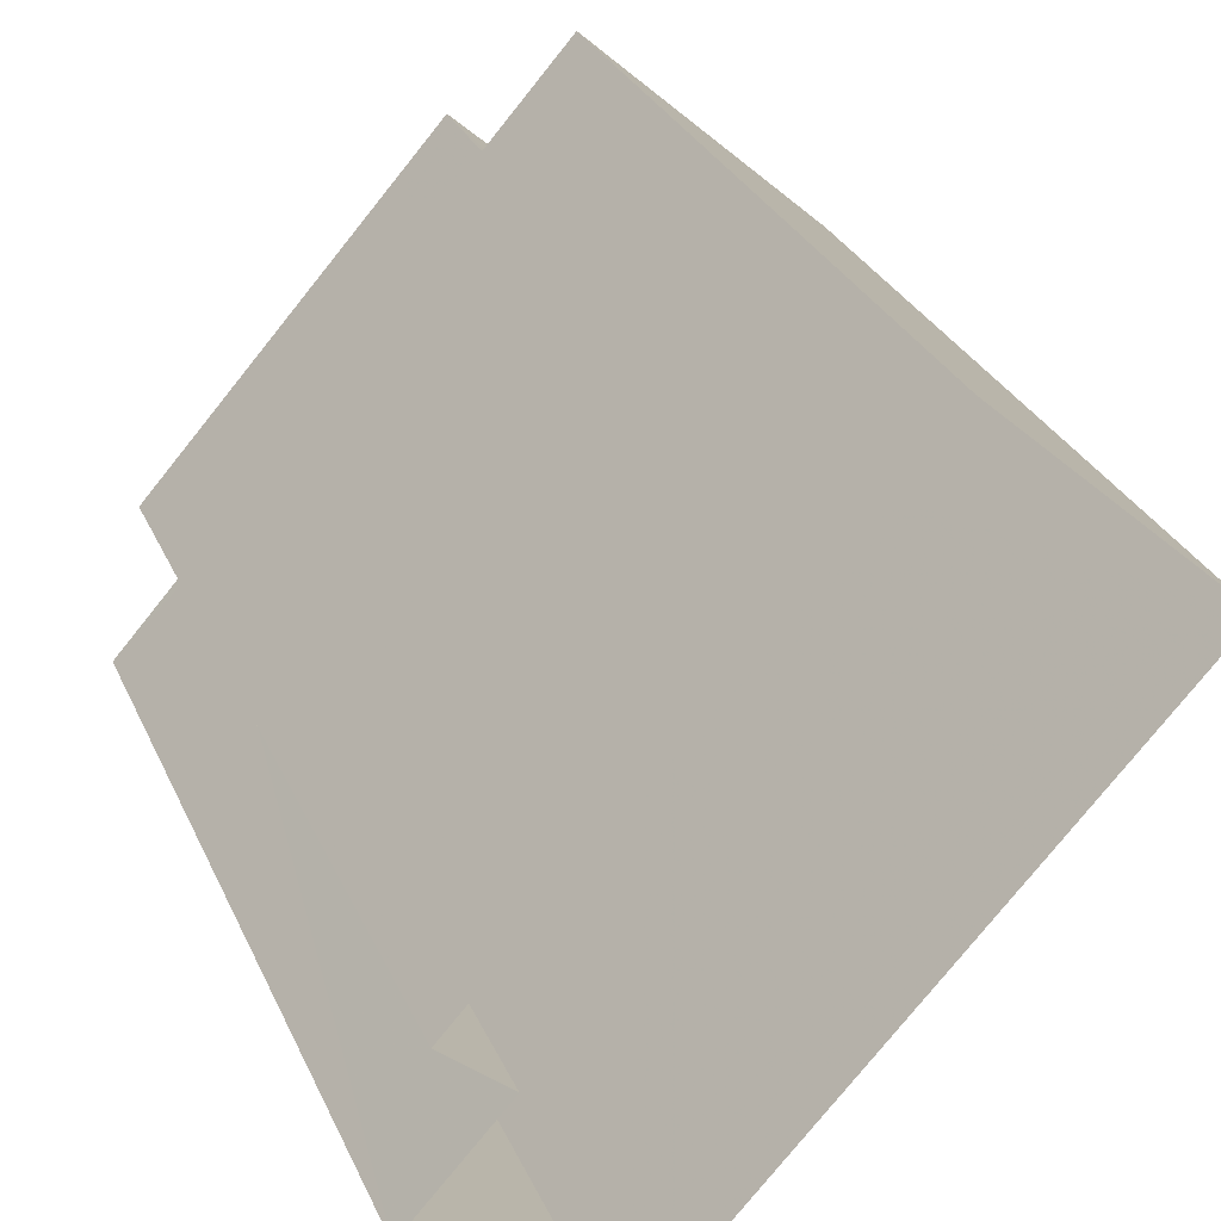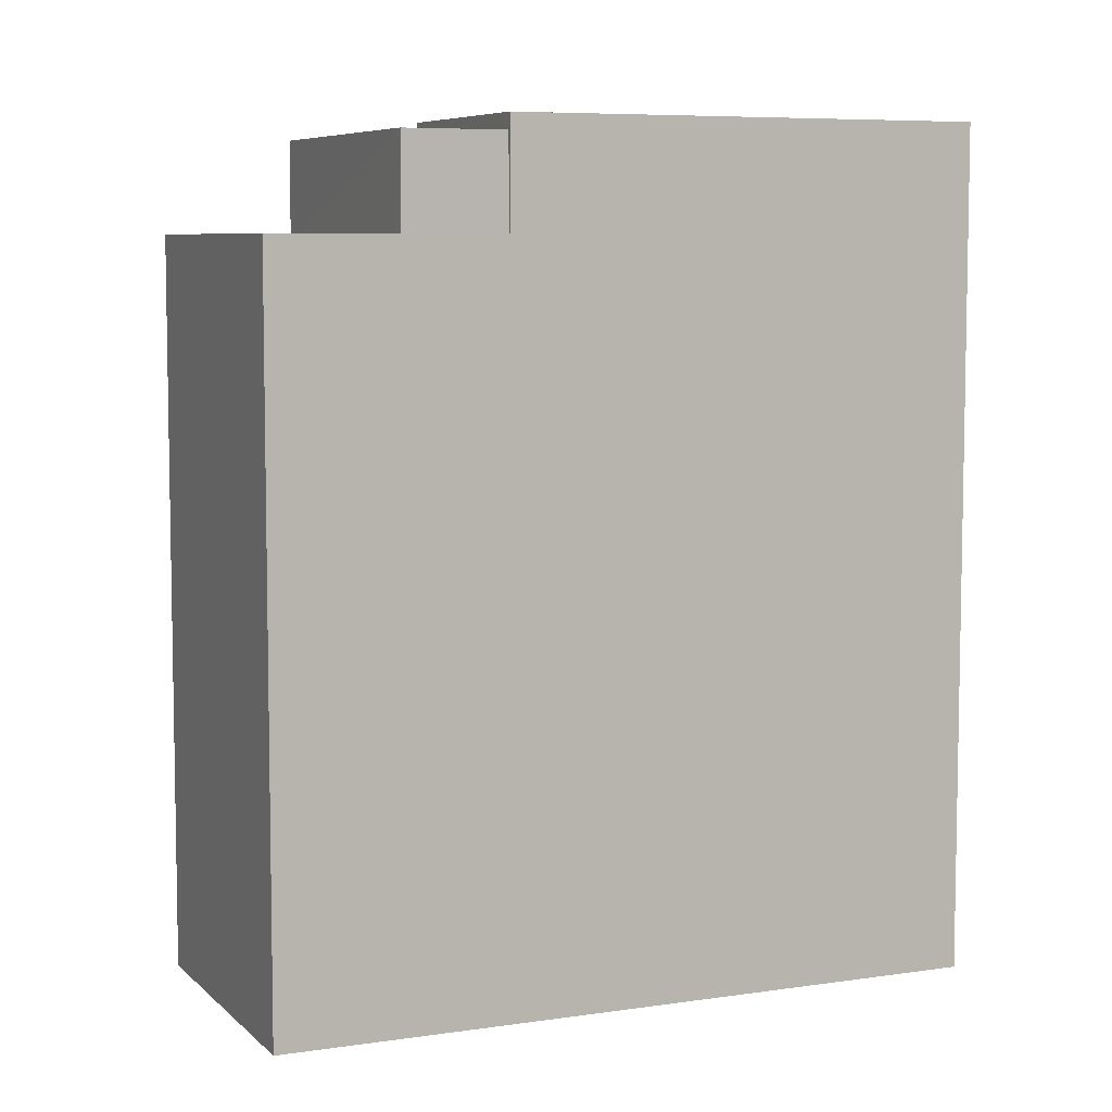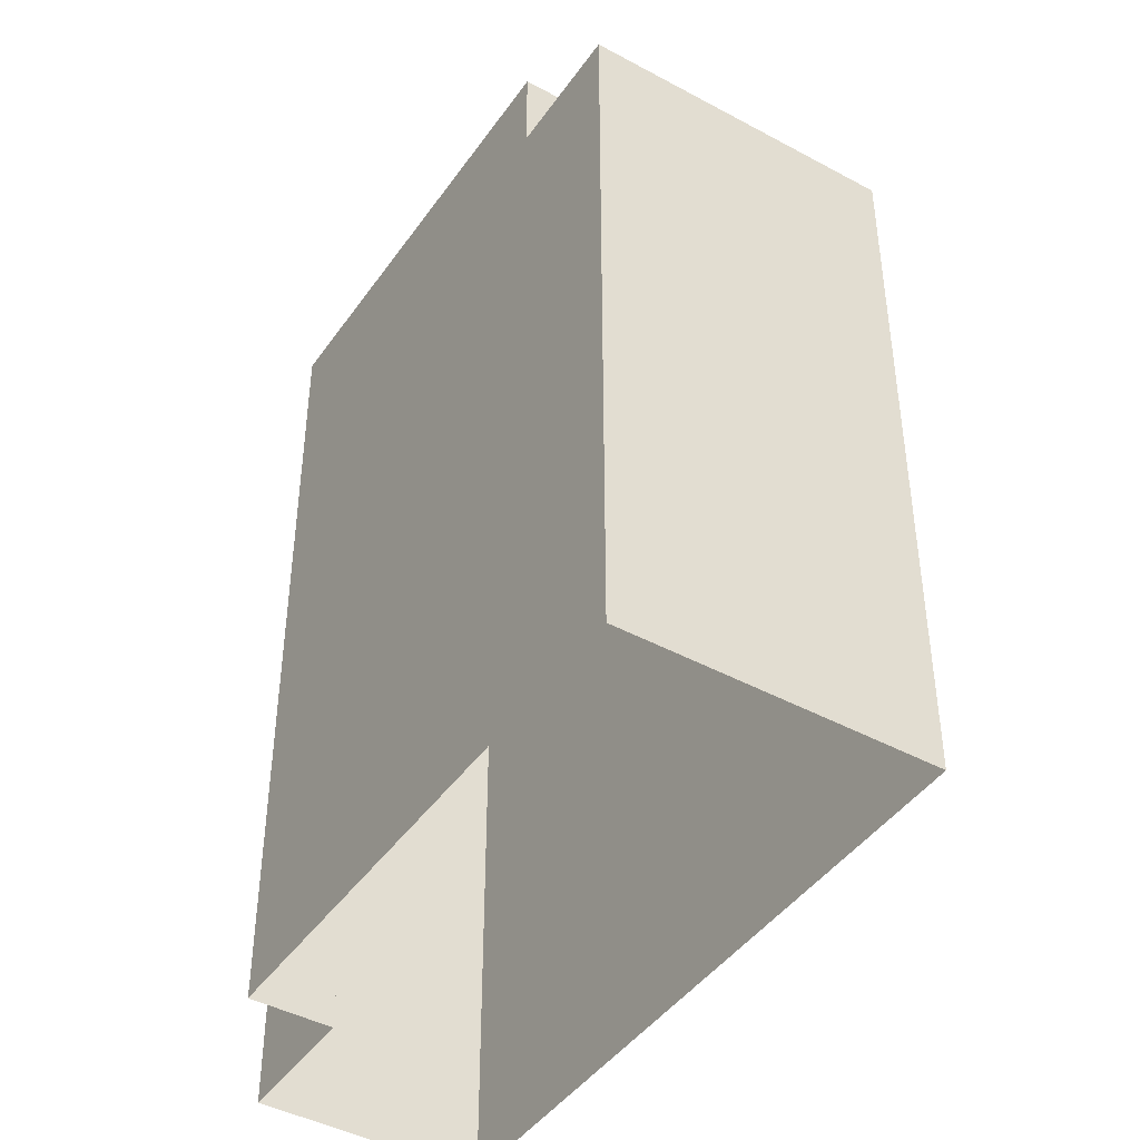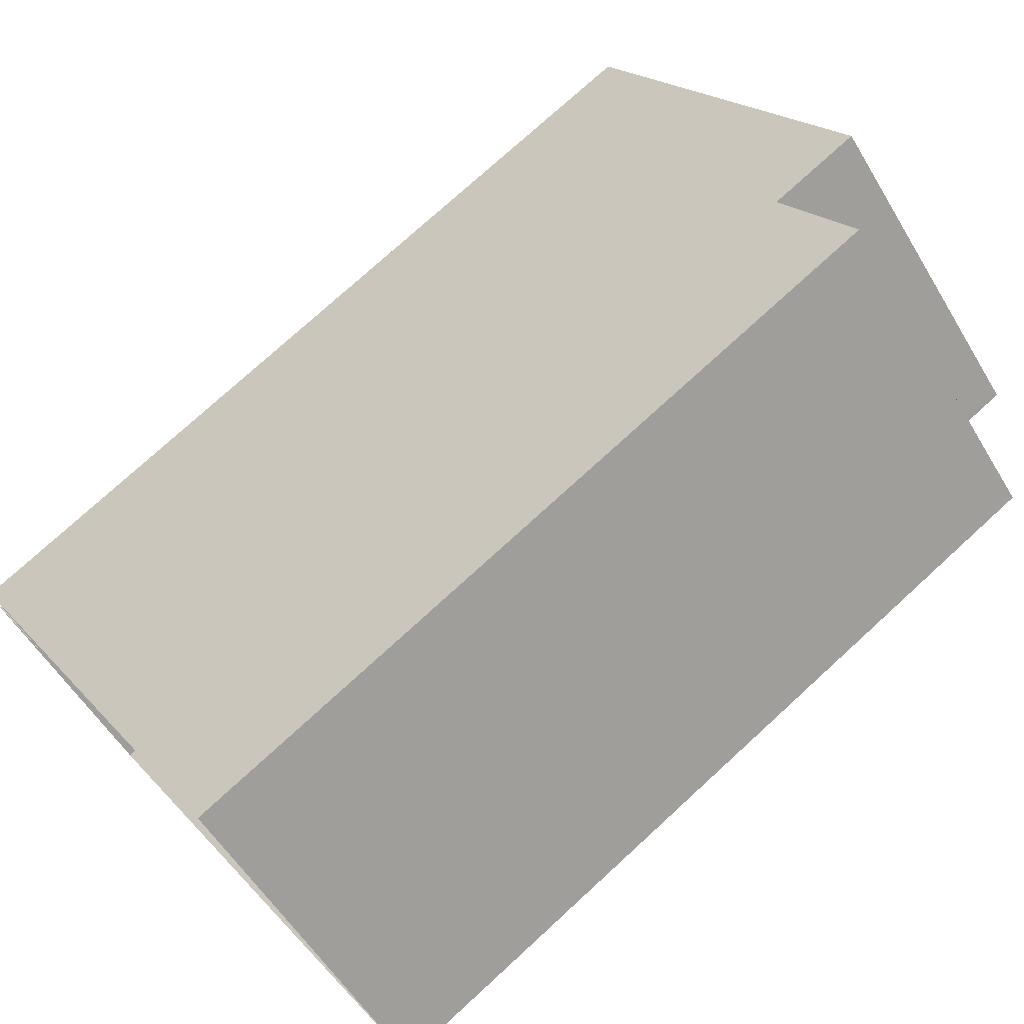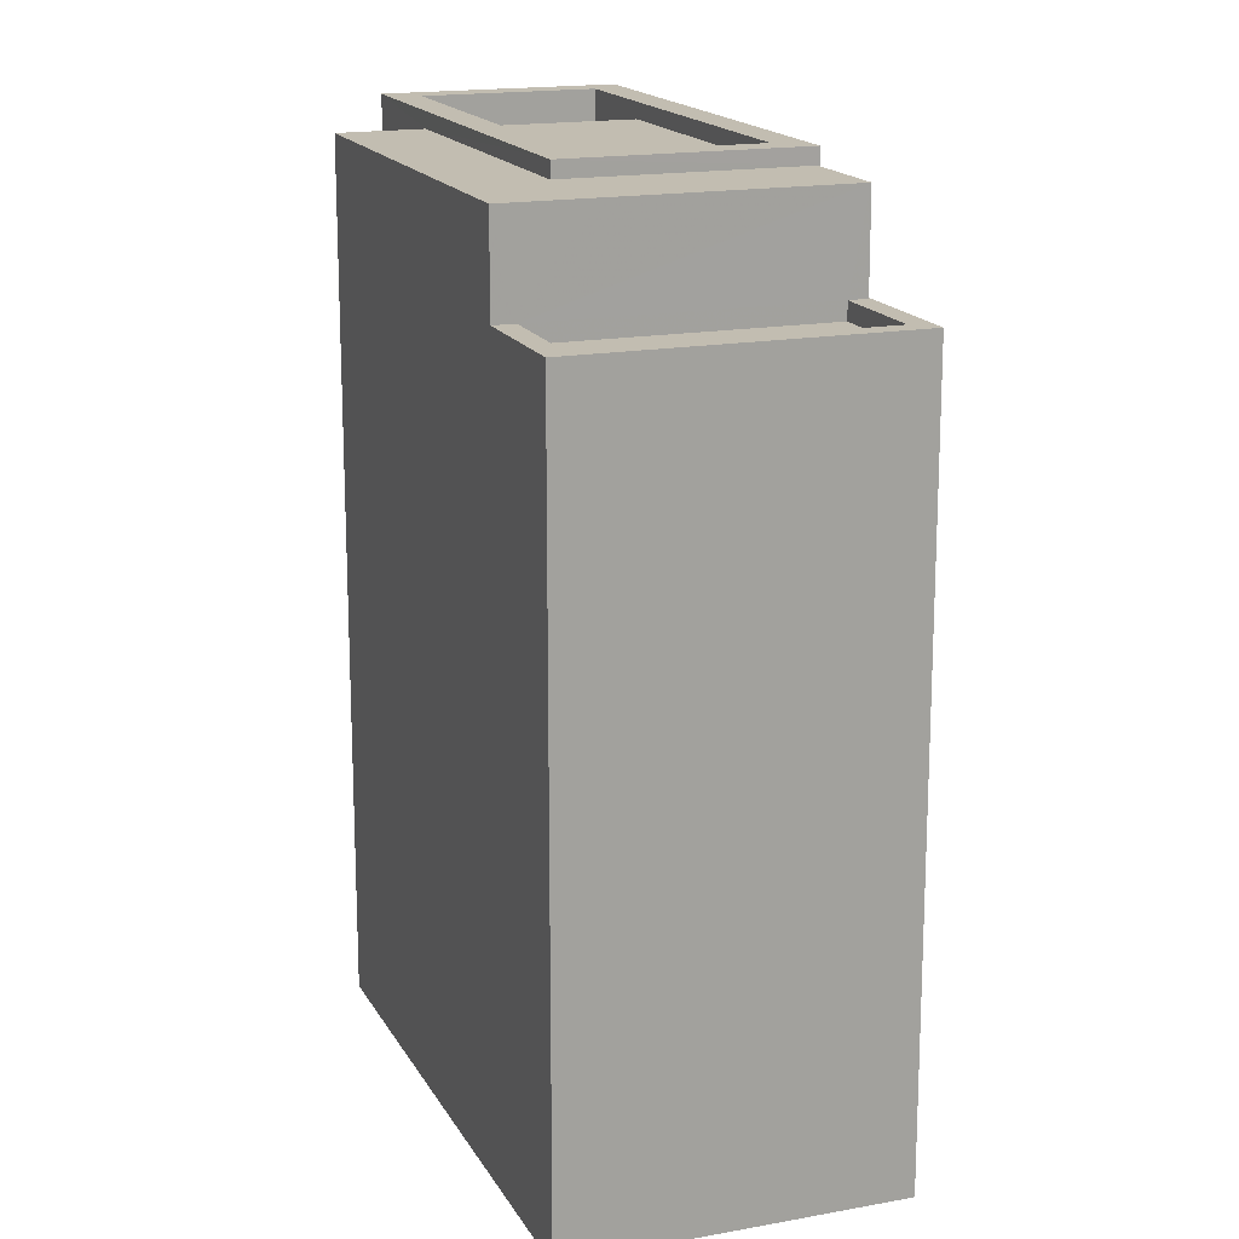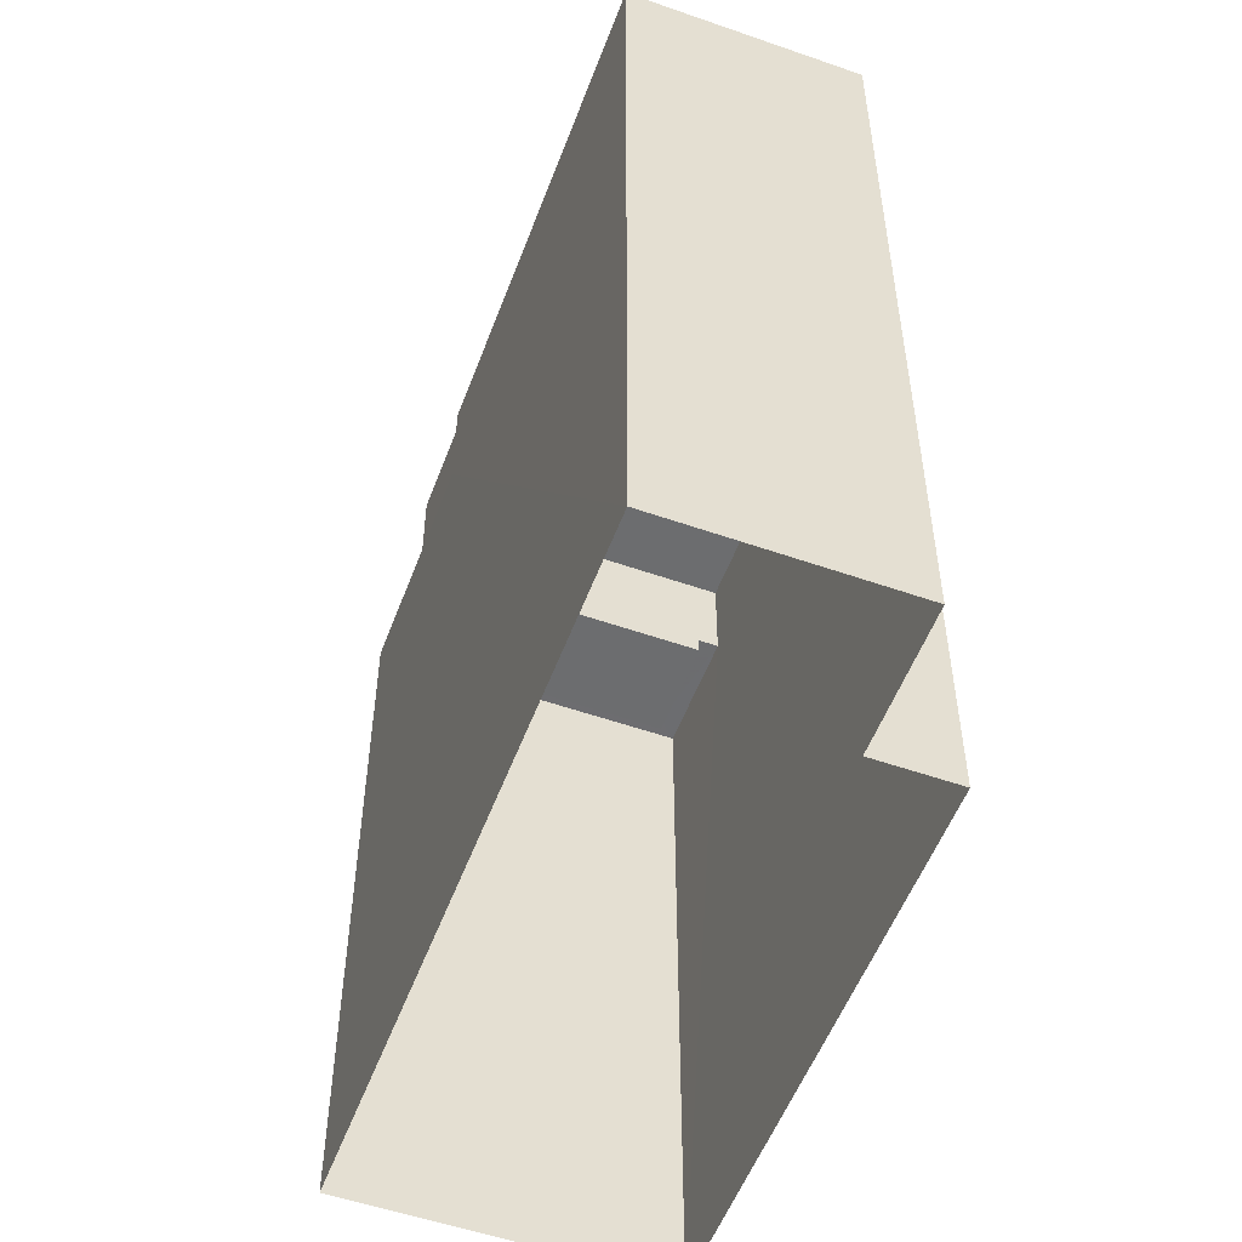
<metadata>
{"format":"obj","ext":"obj","renderer":"f3d","projection":"perspective","resolution":1024,"background":"white","views":[{"elev":30.4,"azim":158.8,"up":"+Y"},{"elev":6.9,"azim":-71.5,"up":"+Z"},{"elev":-43.8,"azim":-170.3,"up":"+Z"},{"elev":74.8,"azim":-132.6,"up":"+Y"},{"elev":16.9,"azim":-158.3,"up":"+Z"},{"elev":-53.9,"azim":21.8,"up":"+Z"}]}
</metadata>
<code>
v -5649 -3.711e+04 2.878
v -5652 -3.711e+04 2.878
v -5651 -3.711e+04 2.878
v -5659 -3.711e+04 2.88
v -5655 -3.71e+04 2.88
v -5650 -3.711e+04 2.878
v -5654 -3.71e+04 13.4
v -5655 -3.71e+04 13.4
v -5658 -3.711e+04 13.4
v -5657 -3.711e+04 13.4
v -5654 -3.71e+04 13.65
v -5654 -3.71e+04 13.65
v -5655 -3.71e+04 13.65
v -5657 -3.711e+04 13.65
v -5658 -3.711e+04 13.65
v -5657 -3.711e+04 13.65
v -5655 -3.71e+04 13.65
v -5659 -3.711e+04 13.65
v -5657 -3.711e+04 13.65
v -5658 -3.711e+04 13.65
v -5658 -3.711e+04 15.01
v -5654 -3.711e+04 15.01
v -5654 -3.71e+04 15.01
v -5650 -3.711e+04 15.01
v -5657 -3.711e+04 15.01
v -5651 -3.711e+04 15.01
v -5654 -3.711e+04 15.01
v -5653 -3.711e+04 15.01
v -5651 -3.711e+04 15.01
v -5656 -3.711e+04 15.01
v -5654 -3.711e+04 15.25
v -5657 -3.711e+04 15.25
v -5656 -3.711e+04 15.25
v -5654 -3.711e+04 15.25
v -5652 -3.711e+04 15.25
v -5649 -3.711e+04 15.25
v -5652 -3.711e+04 15.25
v -5650 -3.711e+04 15.25
v -5653 -3.711e+04 14.25
v -5652 -3.711e+04 14.25
v -5650 -3.711e+04 14.25
v -5651 -3.711e+04 14.25
f 1 2 3
f 2 4 3
f 3 5 6
f 3 4 5
f 7 8 9
f 10 7 9
f 11 12 13
f 14 15 16
f 12 17 13
f 16 15 18
f 13 17 18
f 15 19 20
f 20 13 18
f 15 20 18
f 21 22 23
f 23 22 24
f 21 25 22
f 24 22 26
f 27 28 29
f 27 30 28
f 31 32 33
f 31 33 34
f 35 36 37
f 35 33 32
f 37 36 38
f 33 35 37
f 39 40 41
f 42 39 41
f 34 36 31
f 34 38 36
f 20 9 8
f 13 20 8
f 11 13 8
f 7 11 8
f 19 9 20
f 19 10 9
f 18 4 16
f 32 16 35
f 35 16 2
f 16 4 2
f 18 17 5
f 4 18 5
f 5 17 12
f 5 12 6
f 12 24 6
f 12 23 24
f 26 3 6
f 24 26 6
f 15 25 21
f 15 14 25
f 11 7 19
f 12 11 23
f 7 10 19
f 23 11 21
f 21 19 15
f 21 11 19
f 42 28 39
f 42 29 28
f 1 3 26
f 1 26 36
f 26 31 36
f 26 22 31
f 1 35 2
f 1 36 35
f 31 22 25
f 31 25 32
f 25 16 32
f 25 14 16
f 30 33 28
f 39 28 40
f 40 28 37
f 28 33 37
f 27 34 33
f 30 27 33
f 34 29 38
f 38 29 41
f 34 27 29
f 41 29 42
f 37 41 40
f 37 38 41

</code>
